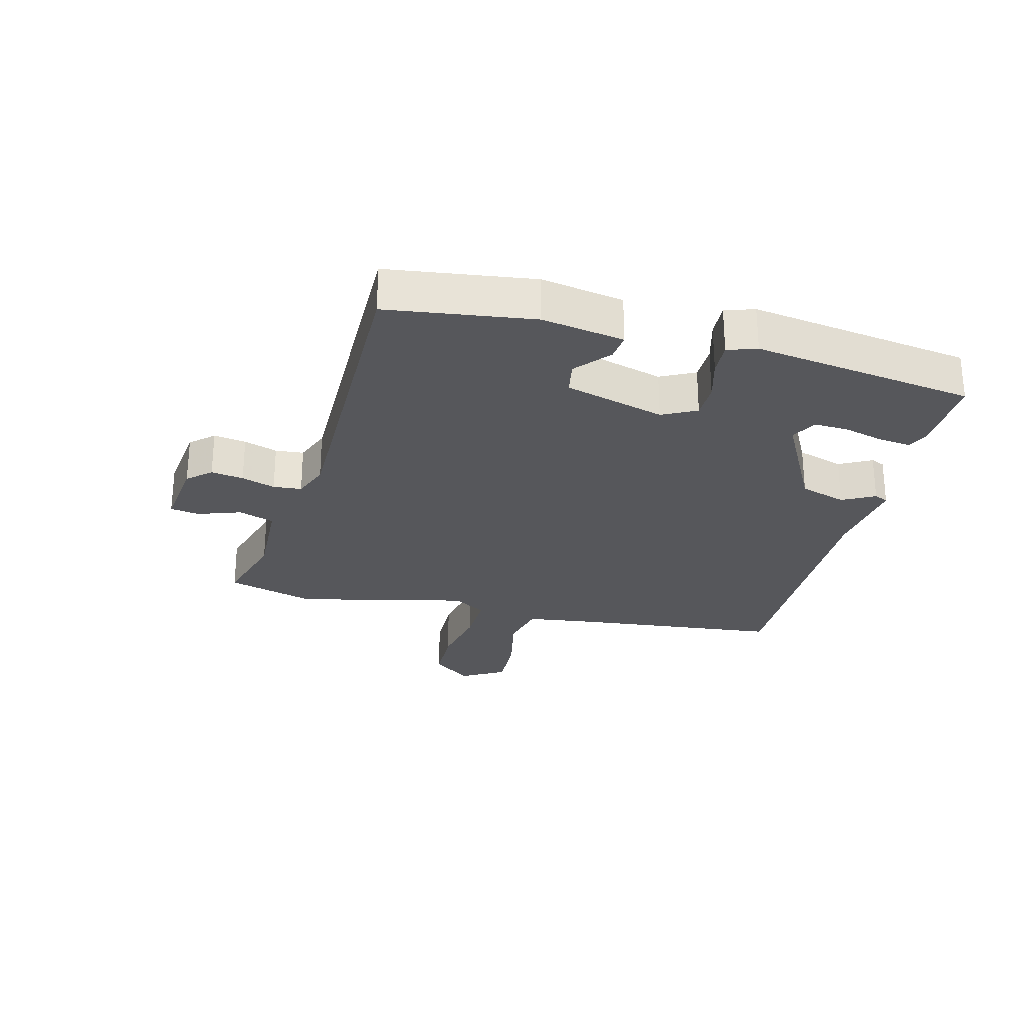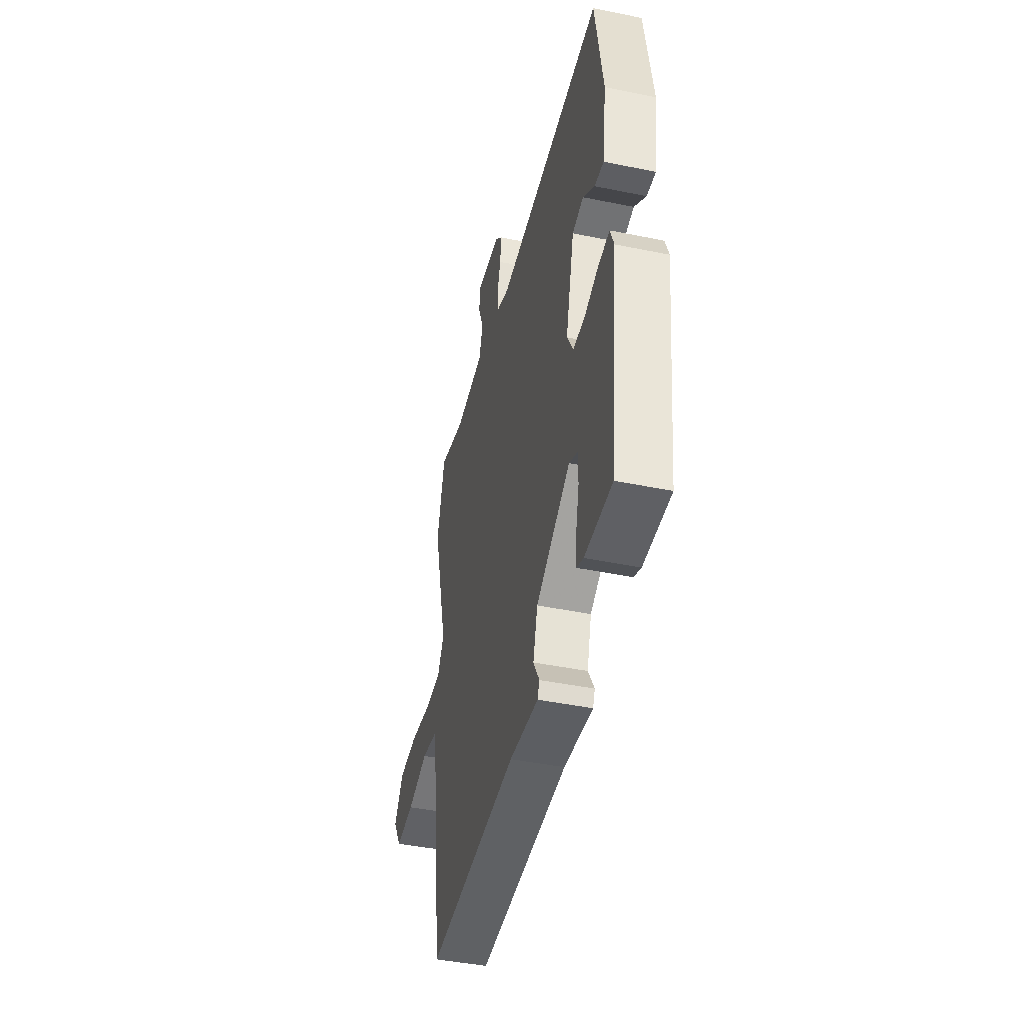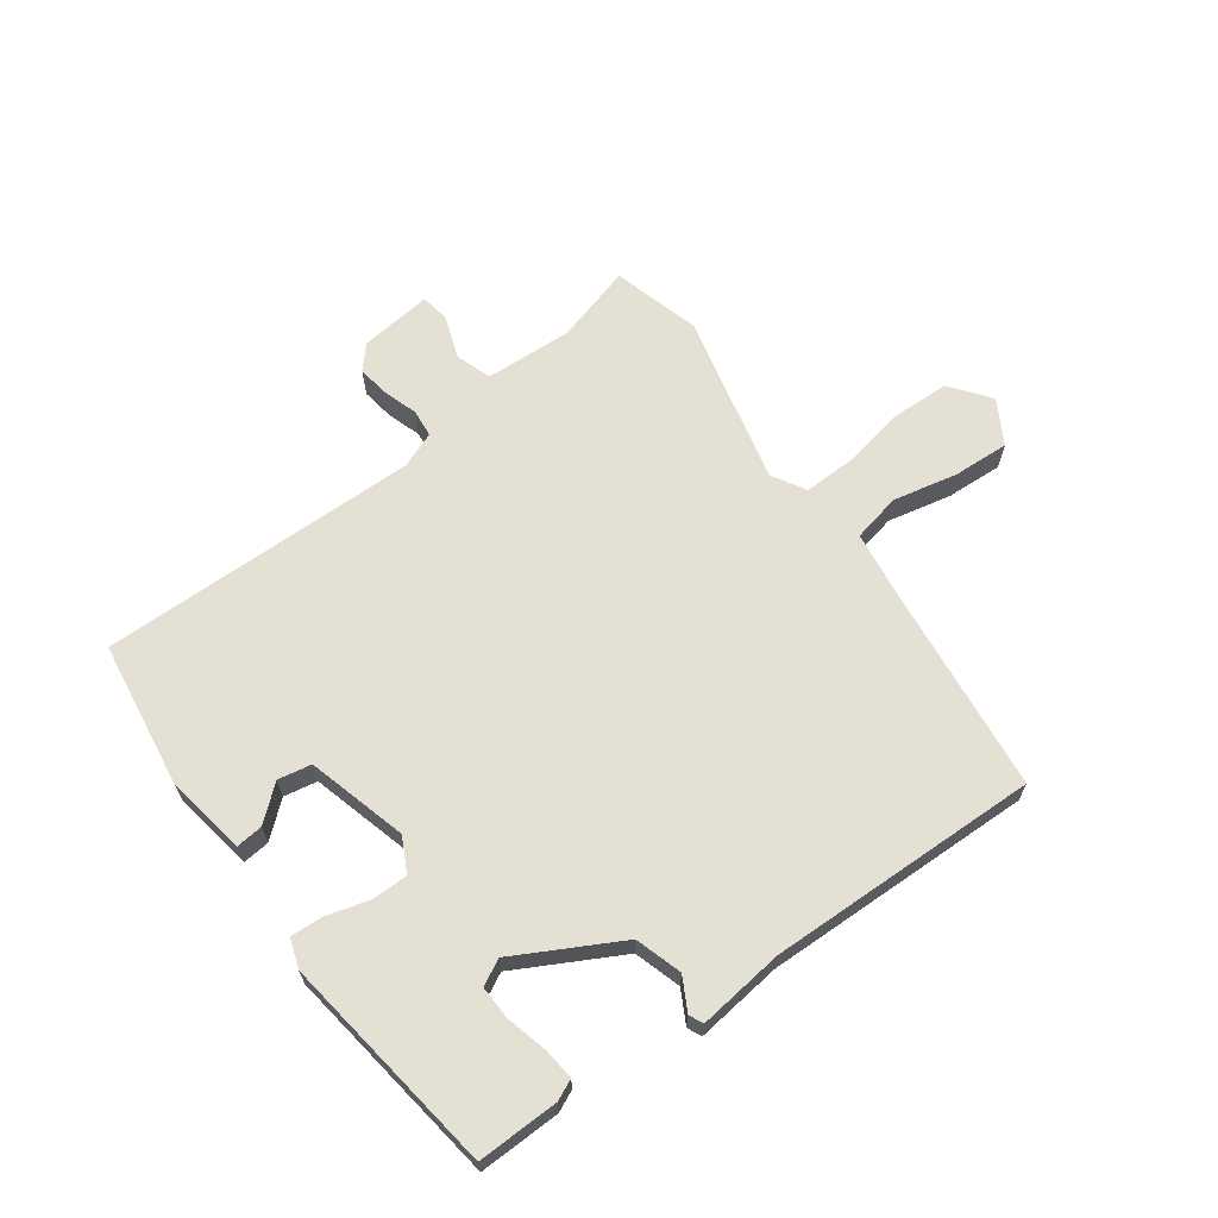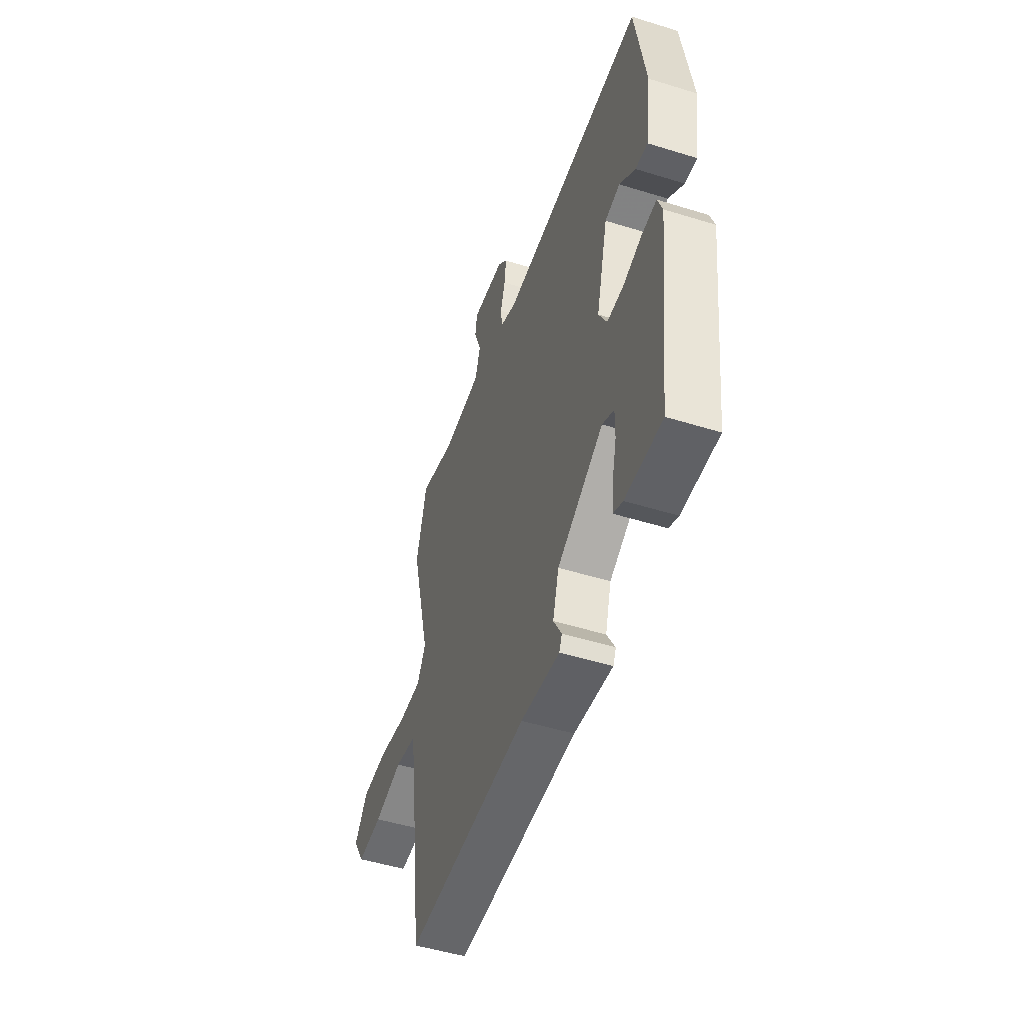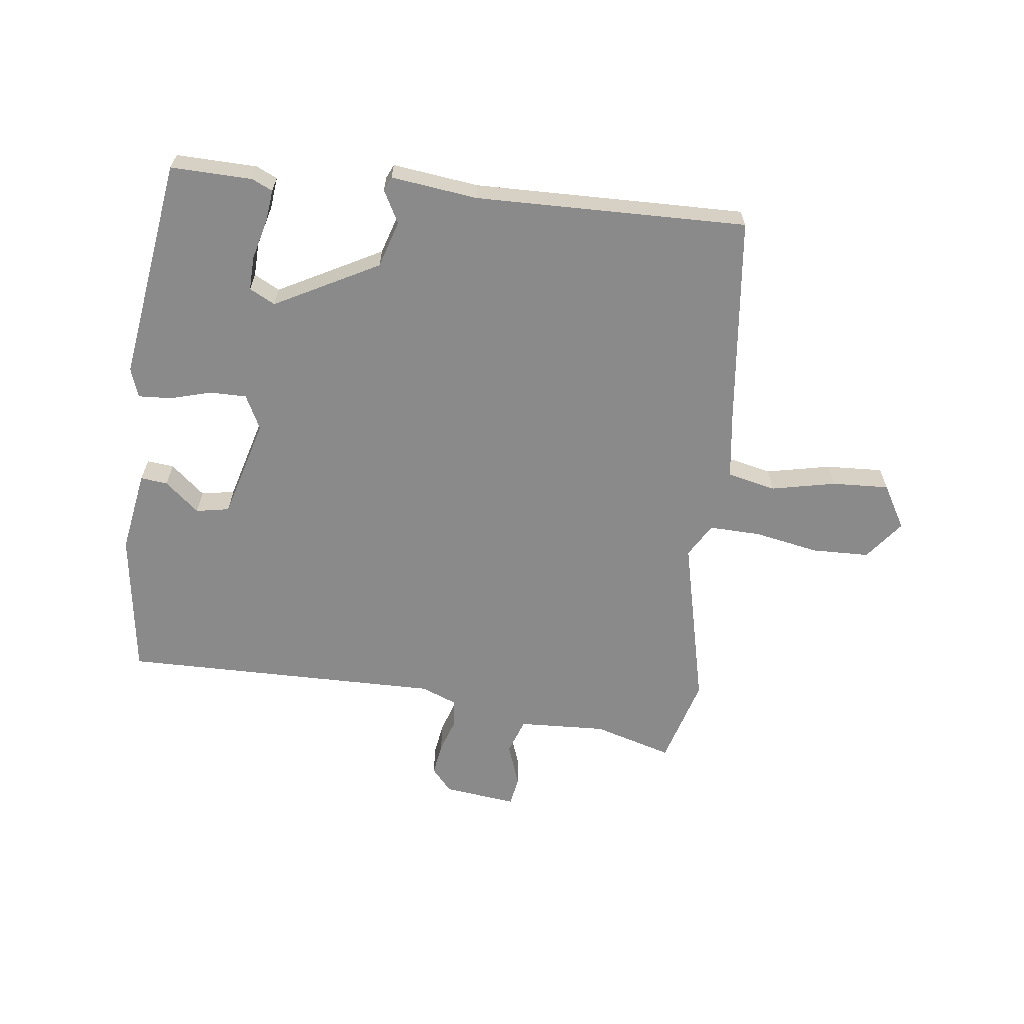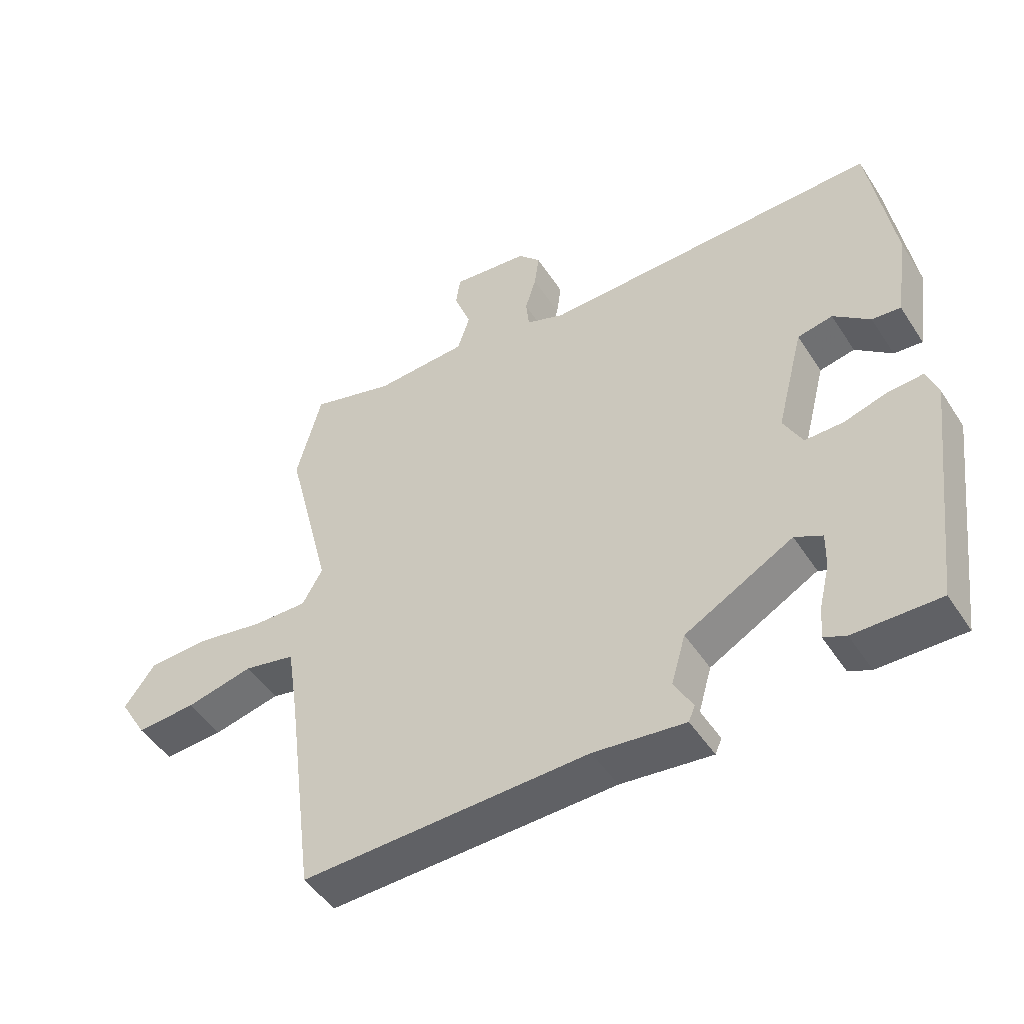
<metadata>
{"format":"obj","ext":"obj","renderer":"f3d","projection":"perspective","resolution":1024,"background":"white","views":[{"elev":-27.1,"azim":74.5,"up":"+Y"},{"elev":-44.0,"azim":76.5,"up":"+Z"},{"elev":65.4,"azim":143.1,"up":"+Y"},{"elev":-49.7,"azim":71.1,"up":"+Z"},{"elev":-63.6,"azim":172.0,"up":"+Y"},{"elev":-48.2,"azim":31.6,"up":"+Z"}]}
</metadata>
<code>
v -0.528 0.07 0.395
v -0.49 0.07 0.538
v -0.362 0.07 0.503
v -0.22 0.07 0.512
v -0.201 0.07 0.57
v -0.227 0.07 0.64
v -0.22 0.07 0.687
v -0.102 0.07 0.675
v -0.068 0.07 0.638
v -0.075 0.07 0.585
v -0.092 0.07 0.53
v -0.087 0.07 0.484
v -0.028 0.07 0.462
v 0.492 0.07 0.476
v 0.529 0.07 0.24
v 0.509 0.07 0.106
v 0.465 0.07 0.11
v 0.409 0.07 0.156
v 0.355 0.07 0.145
v 0.313 0.07 -0.018
v 0.342 0.07 -0.073
v 0.401 0.07 -0.072
v 0.468 0.07 -0.052
v 0.522 0.07 -0.048
v 0.539 0.07 -0.095
v 0.494 0.07 -0.456
v 0.362 0.07 -0.455
v 0.328 0.07 -0.44
v 0.333 0.07 -0.388
v 0.349 0.07 -0.322
v 0.35 0.07 -0.267
v 0.308 0.07 -0.246
v 0.142 0.07 -0.338
v 0.12 0.07 -0.414
v 0.149 0.07 -0.466
v 0.139 0.07 -0.489
v -0.001 0.07 -0.474
v -0.442 0.07 -0.49
v -0.485 0.07 -0.156
v -0.502 0.07 -0.043
v -0.581 0.07 -0.027
v -0.685 0.07 -0.051
v -0.777 0.07 -0.057
v -0.819 0.07 0.013
v -0.771 0.07 0.078
v -0.678 0.07 0.082
v -0.573 0.07 0.064
v -0.489 0.07 0.063
v -0.458 0.07 0.118
v -0.528 0 0.395
v -0.49 0 0.538
v -0.362 0 0.503
v -0.22 0 0.512
v -0.201 0 0.57
v -0.227 0 0.64
v -0.22 0 0.687
v -0.102 0 0.675
v -0.068 0 0.638
v -0.075 0 0.585
v -0.092 0 0.53
v -0.087 0 0.484
v -0.028 0 0.462
v 0.492 0 0.476
v 0.529 0 0.24
v 0.509 0 0.106
v 0.465 0 0.11
v 0.409 0 0.156
v 0.355 0 0.145
v 0.313 0 -0.018
v 0.342 0 -0.073
v 0.401 0 -0.072
v 0.468 0 -0.052
v 0.522 0 -0.048
v 0.539 0 -0.095
v 0.494 0 -0.456
v 0.362 0 -0.455
v 0.328 0 -0.44
v 0.333 0 -0.388
v 0.349 0 -0.322
v 0.35 0 -0.267
v 0.308 0 -0.246
v 0.142 0 -0.338
v 0.12 0 -0.414
v 0.149 0 -0.466
v 0.139 0 -0.489
v -0.001 0 -0.474
v -0.442 0 -0.49
v -0.485 0 -0.156
v -0.502 0 -0.043
v -0.581 0 -0.027
v -0.685 0 -0.051
v -0.777 0 -0.057
v -0.819 0 0.013
v -0.771 0 0.078
v -0.678 0 0.082
v -0.573 0 0.064
v -0.489 0 0.063
v -0.458 0 0.118
f 45 46 47
f 44 45 47
f 43 44 47
f 42 43 47
f 41 42 47
f 40 41 47 48
f 39 40 48 49
f 37 38 39 49
f 49 1 2
f 37 49 2
f 36 37 2
f 35 36 2
f 34 35 2
f 28 29 30
f 27 28 30
f 26 27 30
f 25 26 30
f 24 25 30
f 23 24 30
f 22 23 30 31
f 21 22 31 32
f 16 17 18
f 15 16 18
f 14 15 18
f 13 14 18 19
f 12 13 19 20
f 9 10 11
f 8 9 11
f 7 8 11
f 6 7 11
f 5 6 11
f 4 5 11 12
f 21 32 33
f 20 21 33
f 12 20 33
f 4 12 33
f 3 4 33
f 2 3 33 34
f 96 95 94
f 96 94 93
f 96 93 92
f 96 92 91
f 96 91 90
f 97 96 90 89
f 98 97 89 88
f 98 88 87 86
f 51 50 98
f 51 98 86
f 51 86 85
f 51 85 84
f 51 84 83
f 79 78 77
f 79 77 76
f 79 76 75
f 79 75 74
f 79 74 73
f 79 73 72
f 80 79 72 71
f 81 80 71 70
f 67 66 65
f 67 65 64
f 67 64 63
f 68 67 63 62
f 69 68 62 61
f 60 59 58
f 60 58 57
f 60 57 56
f 60 56 55
f 60 55 54
f 61 60 54 53
f 82 81 70
f 82 70 69
f 82 69 61
f 82 61 53
f 82 53 52
f 83 82 52 51
f 1 50 51 2
f 2 51 52 3
f 3 52 53 4
f 4 53 54 5
f 5 54 55 6
f 6 55 56 7
f 7 56 57 8
f 8 57 58 9
f 9 58 59 10
f 10 59 60 11
f 11 60 61 12
f 12 61 62 13
f 13 62 63 14
f 14 63 64 15
f 15 64 65 16
f 16 65 66 17
f 17 66 67 18
f 18 67 68 19
f 19 68 69 20
f 20 69 70 21
f 21 70 71 22
f 22 71 72 23
f 23 72 73 24
f 24 73 74 25
f 25 74 75 26
f 26 75 76 27
f 27 76 77 28
f 28 77 78 29
f 29 78 79 30
f 30 79 80 31
f 31 80 81 32
f 32 81 82 33
f 33 82 83 34
f 34 83 84 35
f 35 84 85 36
f 36 85 86 37
f 37 86 87 38
f 38 87 88 39
f 39 88 89 40
f 40 89 90 41
f 41 90 91 42
f 42 91 92 43
f 43 92 93 44
f 44 93 94 45
f 45 94 95 46
f 46 95 96 47
f 47 96 97 48
f 48 97 98 49
f 49 98 50 1

</code>
